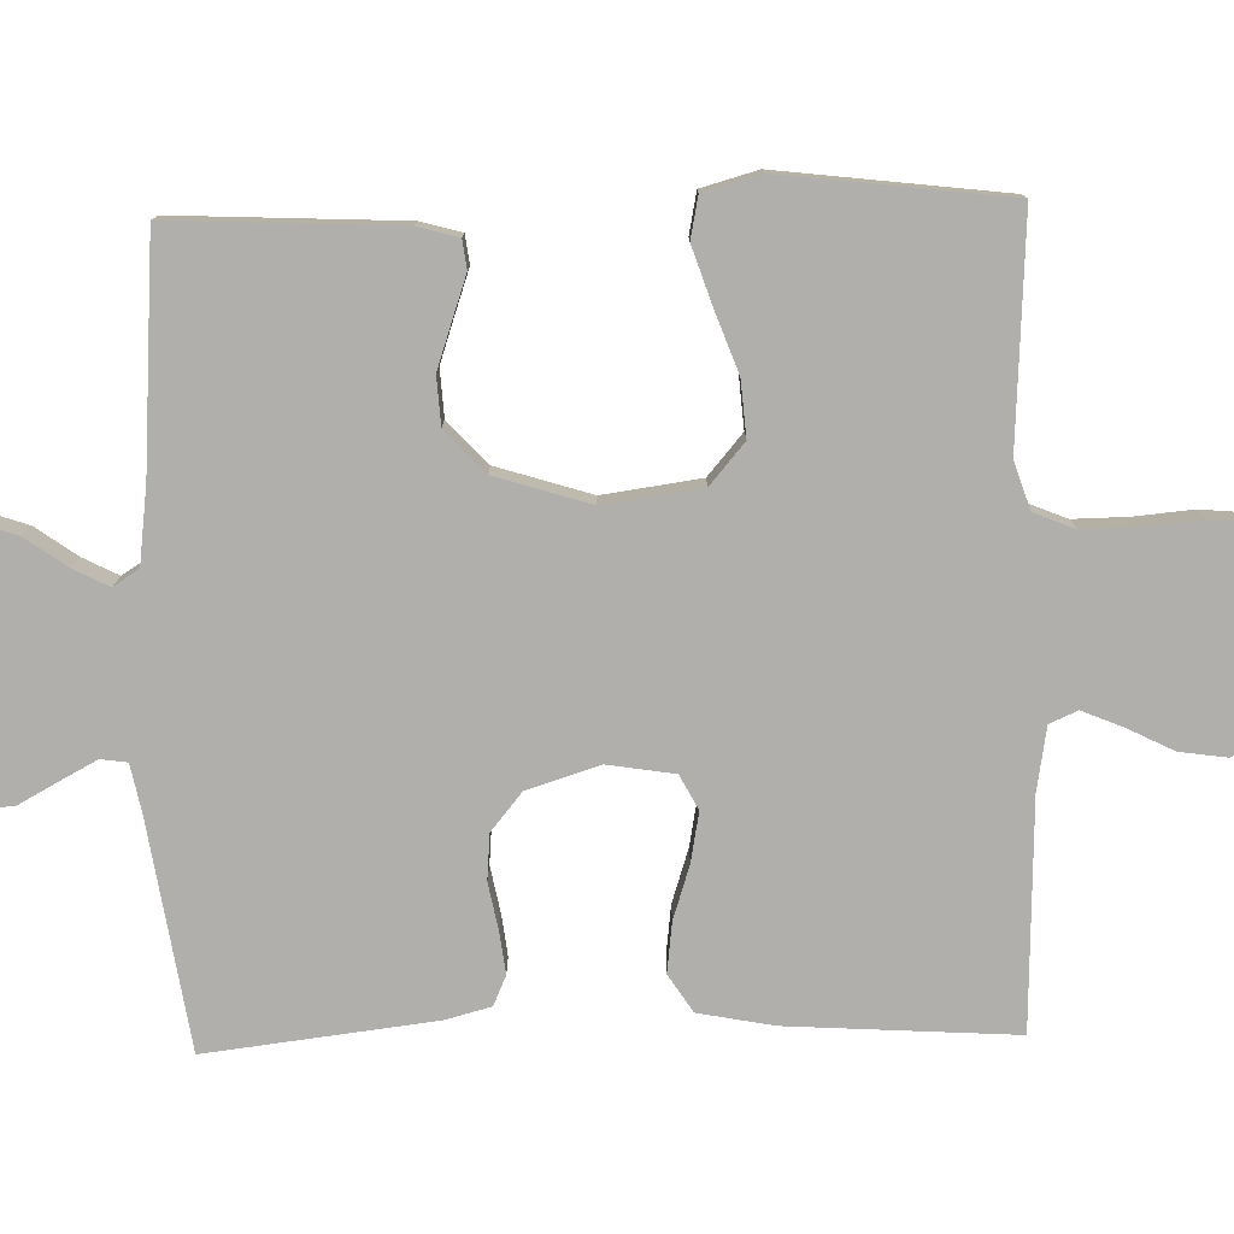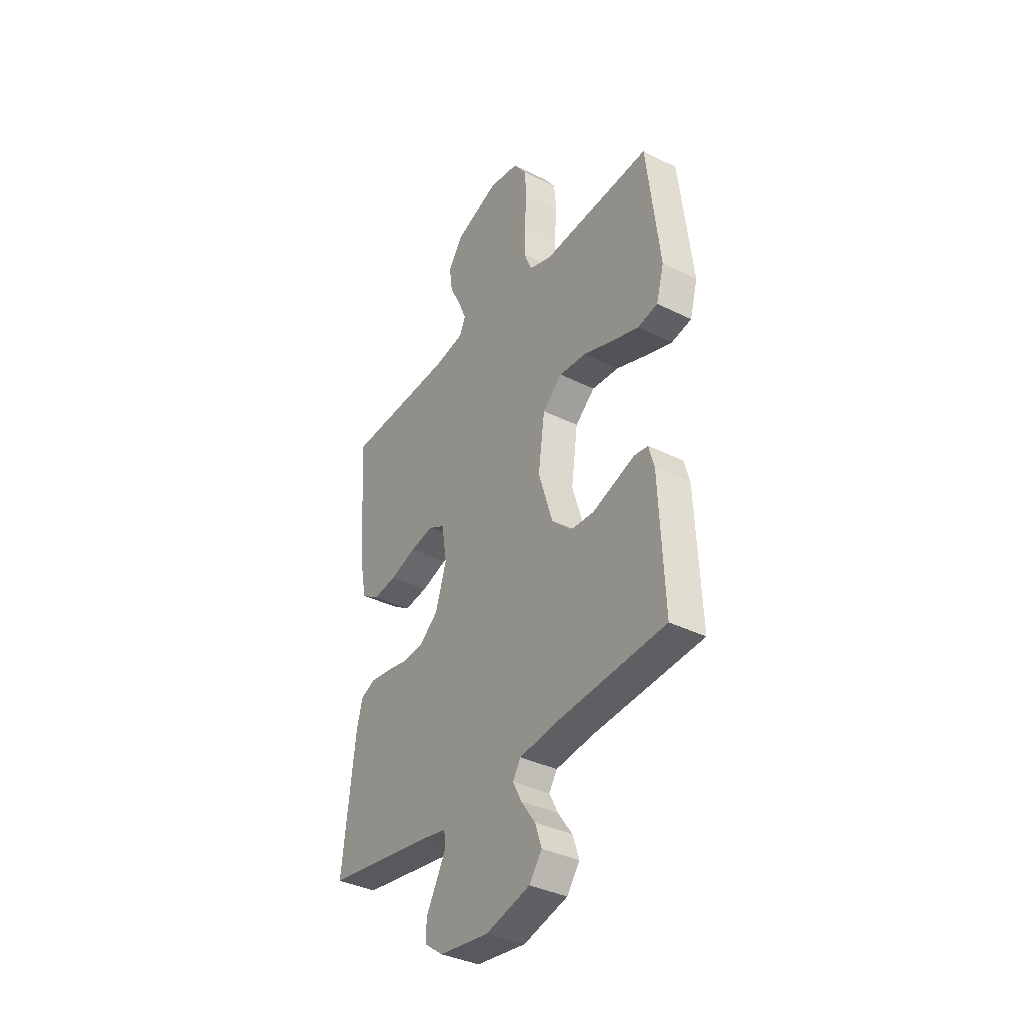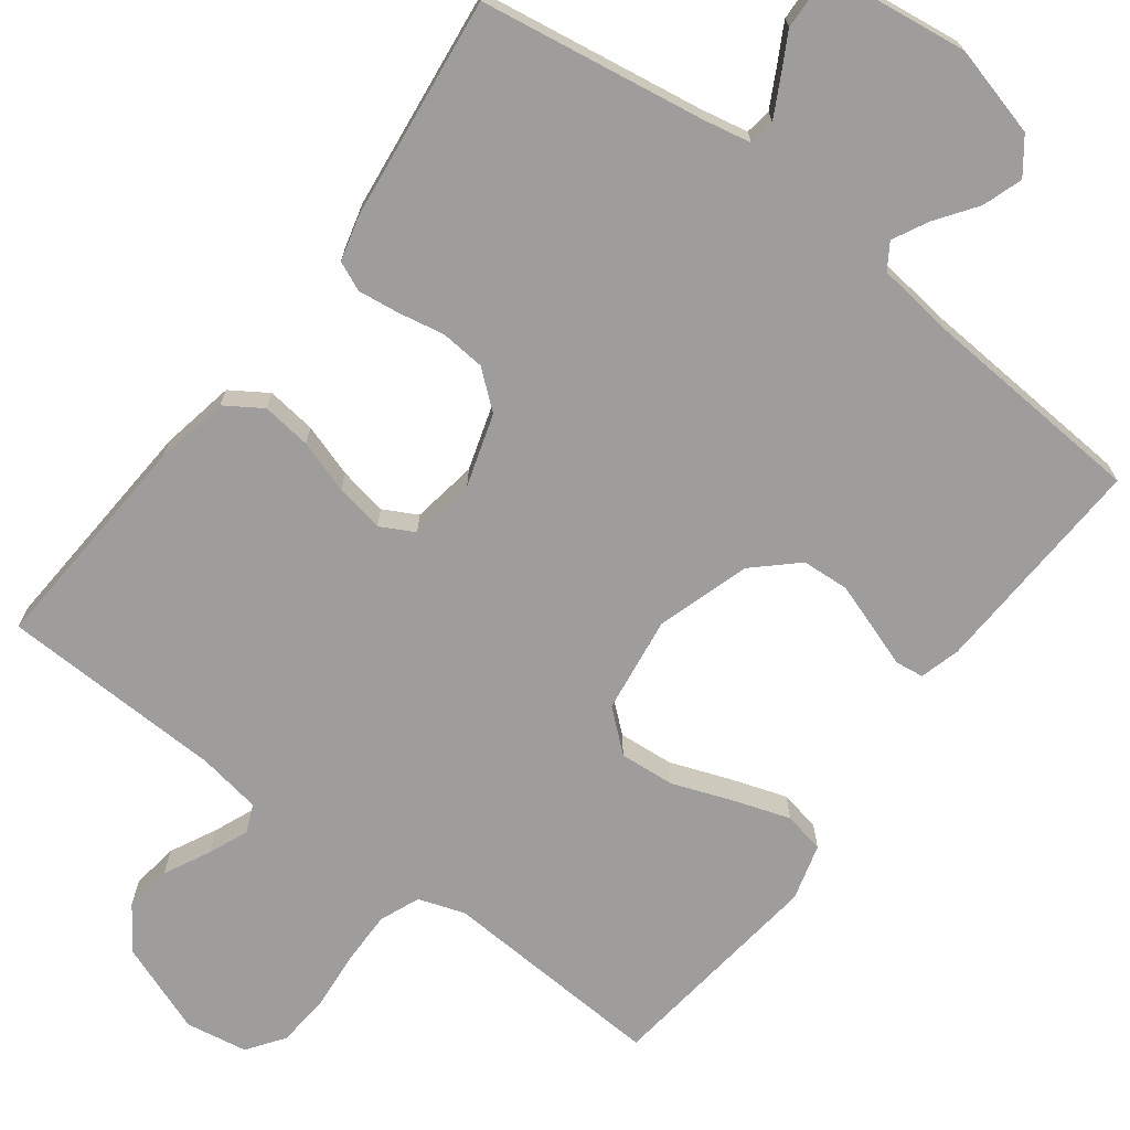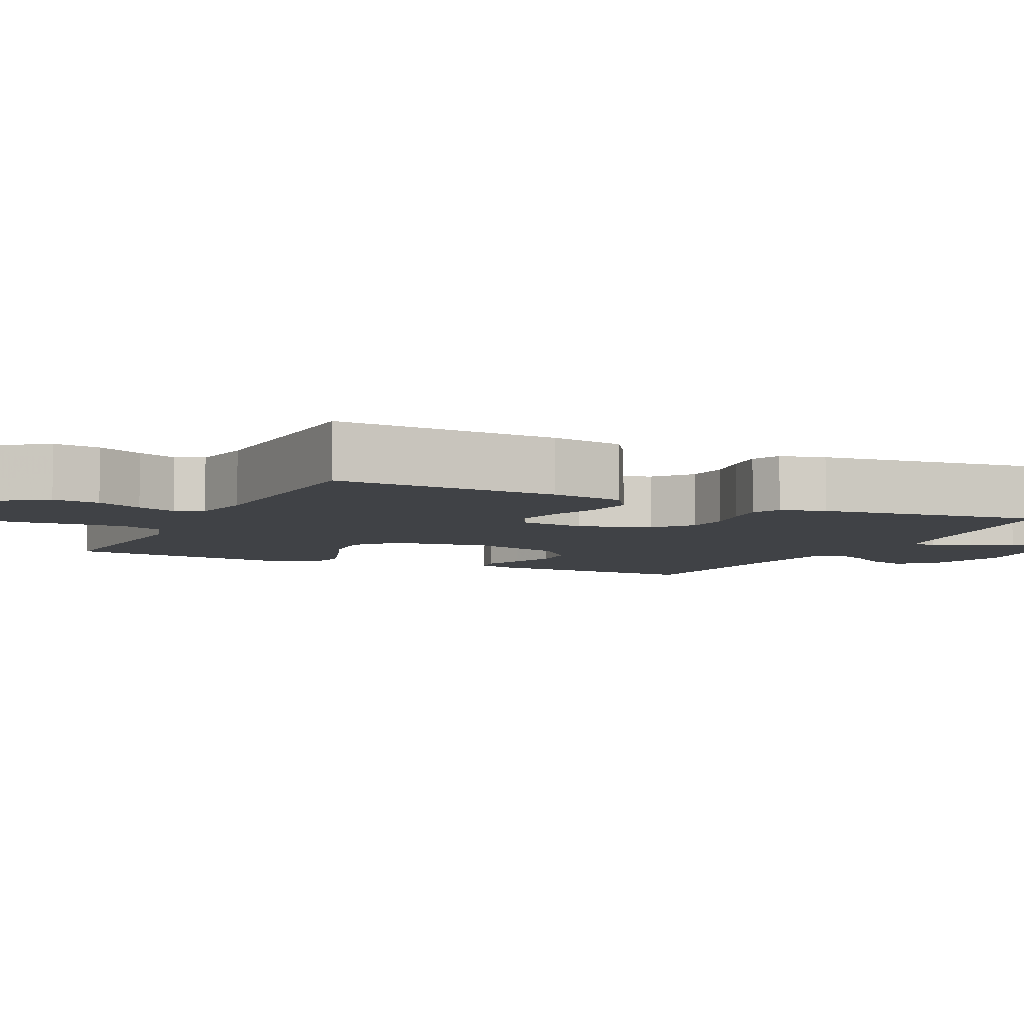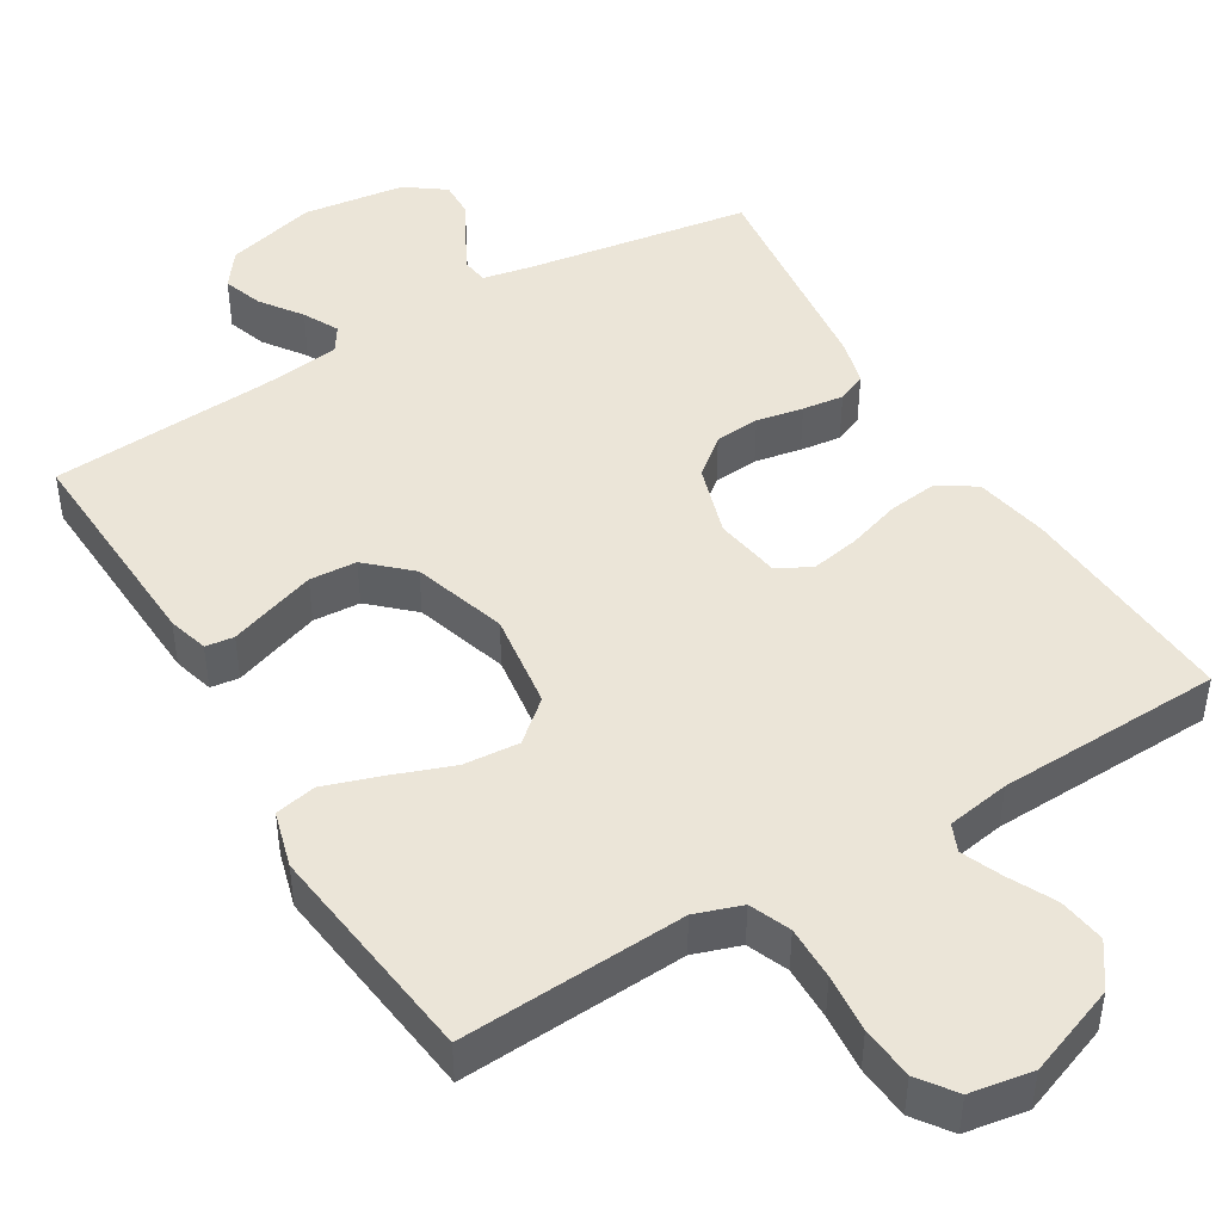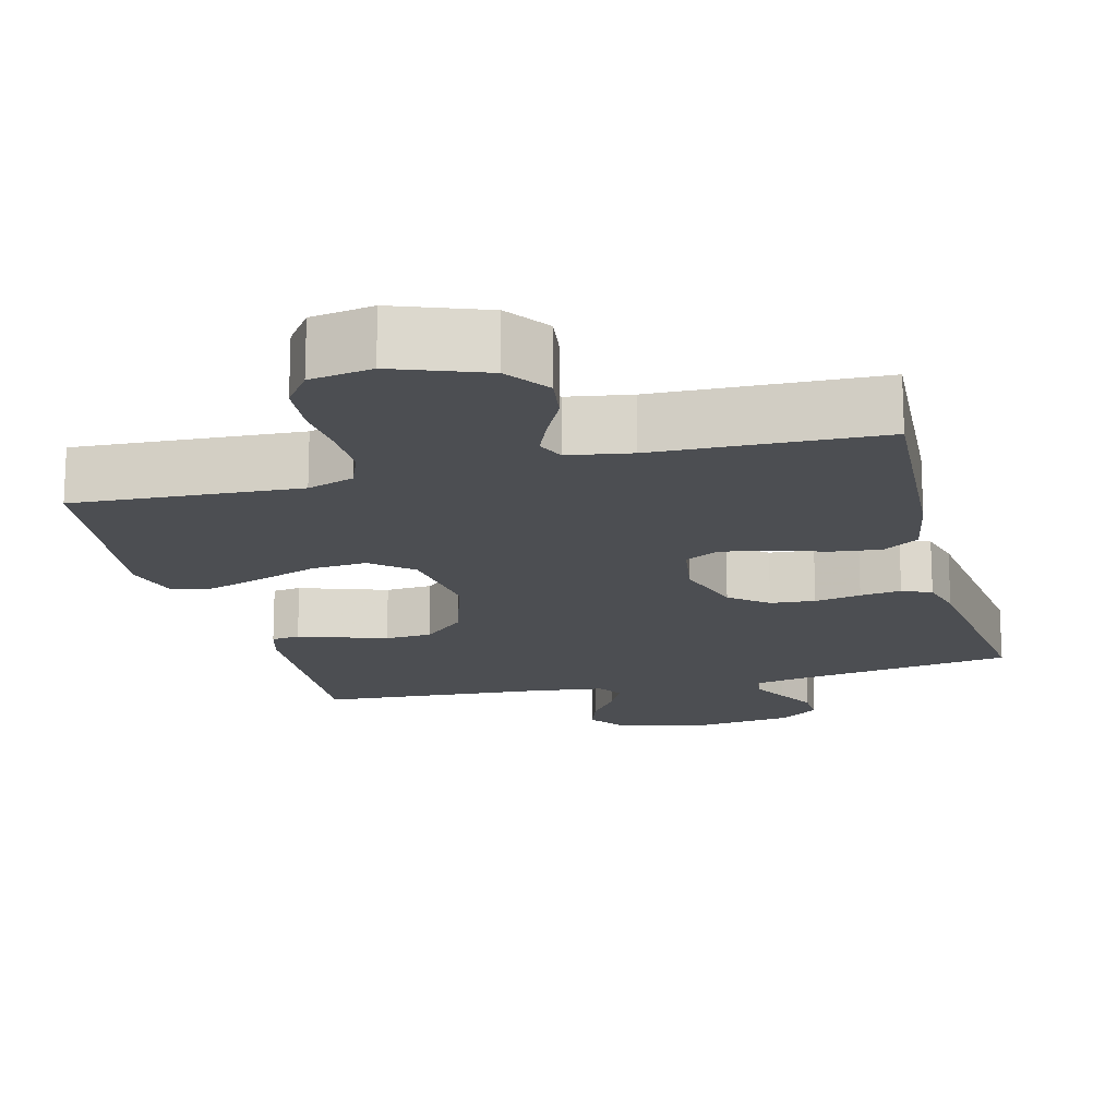
<metadata>
{"format":"obj","ext":"obj","renderer":"f3d","projection":"perspective","resolution":1024,"background":"white","views":[{"elev":-78.2,"azim":-88.6,"up":"+Y"},{"elev":-36.7,"azim":-122.9,"up":"+Z"},{"elev":-70.6,"azim":143.0,"up":"+Y"},{"elev":-6.1,"azim":64.5,"up":"+Y"},{"elev":45.7,"azim":-31.1,"up":"+Y"},{"elev":-16.7,"azim":14.5,"up":"+Y"}]}
</metadata>
<code>
v 0.5 0.07 0.5
v 0.481 0.07 0.2
v 0.462 0.07 0.101
v 0.413 0.07 0.069
v 0.347 0.07 0.077
v 0.276 0.07 0.1
v 0.211 0.07 0.112
v 0.166 0.07 0.088
v 0.152 0.07 0
v 0.182 0.07 -0.096
v 0.232 0.07 -0.137
v 0.292 0.07 -0.142
v 0.354 0.07 -0.13
v 0.409 0.07 -0.123
v 0.448 0.07 -0.14
v 0.464 0.07 -0.2
v 0.5 0.07 -0.5
v 0.2 0.07 -0.547
v 0.136 0.07 -0.56
v 0.131 0.07 -0.595
v 0.157 0.07 -0.644
v 0.186 0.07 -0.697
v 0.188 0.07 -0.746
v 0.136 0.07 -0.784
v 0 0.07 -0.802
v -0.121 0.07 -0.77
v -0.156 0.07 -0.723
v -0.138 0.07 -0.67
v -0.099 0.07 -0.615
v -0.075 0.07 -0.568
v -0.097 0.07 -0.534
v -0.2 0.07 -0.521
v -0.5 0.07 -0.5
v -0.486 0.07 -0.2
v -0.471 0.07 -0.146
v -0.433 0.07 -0.141
v -0.378 0.07 -0.16
v -0.316 0.07 -0.181
v -0.253 0.07 -0.177
v -0.197 0.07 -0.125
v -0.158 0.07 0
v -0.176 0.07 0.129
v -0.23 0.07 0.175
v -0.304 0.07 0.169
v -0.385 0.07 0.139
v -0.46 0.07 0.114
v -0.515 0.07 0.125
v -0.536 0.07 0.2
v -0.5 0.07 0.5
v -0.2 0.07 0.483
v -0.138 0.07 0.504
v -0.116 0.07 0.558
v -0.117 0.07 0.63
v -0.124 0.07 0.708
v -0.118 0.07 0.779
v -0.083 0.07 0.828
v 0 0.07 0.842
v 0.121 0.07 0.797
v 0.162 0.07 0.739
v 0.153 0.07 0.676
v 0.122 0.07 0.614
v 0.1 0.07 0.561
v 0.116 0.07 0.524
v 0.2 0.07 0.51
v 0.5 0 0.5
v 0.481 0 0.2
v 0.462 0 0.101
v 0.413 0 0.069
v 0.347 0 0.077
v 0.276 0 0.1
v 0.211 0 0.112
v 0.166 0 0.088
v 0.152 0 0
v 0.182 0 -0.096
v 0.232 0 -0.137
v 0.292 0 -0.142
v 0.354 0 -0.13
v 0.409 0 -0.123
v 0.448 0 -0.14
v 0.464 0 -0.2
v 0.5 0 -0.5
v 0.2 0 -0.547
v 0.136 0 -0.56
v 0.131 0 -0.595
v 0.157 0 -0.644
v 0.186 0 -0.697
v 0.188 0 -0.746
v 0.136 0 -0.784
v 0 0 -0.802
v -0.121 0 -0.77
v -0.156 0 -0.723
v -0.138 0 -0.67
v -0.099 0 -0.615
v -0.075 0 -0.568
v -0.097 0 -0.534
v -0.2 0 -0.521
v -0.5 0 -0.5
v -0.486 0 -0.2
v -0.471 0 -0.146
v -0.433 0 -0.141
v -0.378 0 -0.16
v -0.316 0 -0.181
v -0.253 0 -0.177
v -0.197 0 -0.125
v -0.158 0 0
v -0.176 0 0.129
v -0.23 0 0.175
v -0.304 0 0.169
v -0.385 0 0.139
v -0.46 0 0.114
v -0.515 0 0.125
v -0.536 0 0.2
v -0.5 0 0.5
v -0.2 0 0.483
v -0.138 0 0.504
v -0.116 0 0.558
v -0.117 0 0.63
v -0.124 0 0.708
v -0.118 0 0.779
v -0.083 0 0.828
v 0 0 0.842
v 0.121 0 0.797
v 0.162 0 0.739
v 0.153 0 0.676
v 0.122 0 0.614
v 0.1 0 0.561
v 0.116 0 0.524
v 0.2 0 0.51
f 59 60 61
f 58 59 61
f 57 58 61
f 56 57 61
f 55 56 61
f 54 55 61
f 53 54 61
f 52 53 61 62
f 51 52 62 63
f 48 49 50
f 47 48 50
f 46 47 50
f 45 46 50
f 44 45 50
f 51 63 64
f 50 51 64
f 44 50 64
f 43 44 64
f 35 36 37
f 34 35 37
f 33 34 37
f 32 33 37
f 31 32 37 38
f 30 31 38 39
f 27 28 29
f 26 27 29
f 25 26 29
f 24 25 29
f 23 24 29
f 22 23 29
f 21 22 29
f 20 21 29 30
f 30 39 40
f 20 30 40
f 19 20 40
f 16 17 18
f 15 16 18
f 14 15 18
f 13 14 18
f 12 13 18
f 18 19 40
f 12 18 40
f 11 12 40
f 4 5 6
f 3 4 6
f 2 3 6
f 1 2 6
f 64 1 6
f 64 6 7
f 64 7 8
f 43 64 8
f 42 43 8
f 41 42 8 9
f 10 11 40 41
f 9 10 41
f 125 124 123
f 125 123 122
f 125 122 121
f 125 121 120
f 125 120 119
f 125 119 118
f 125 118 117
f 126 125 117 116
f 127 126 116 115
f 114 113 112
f 114 112 111
f 114 111 110
f 114 110 109
f 114 109 108
f 128 127 115
f 128 115 114
f 128 114 108
f 128 108 107
f 101 100 99
f 101 99 98
f 101 98 97
f 101 97 96
f 102 101 96 95
f 103 102 95 94
f 93 92 91
f 93 91 90
f 93 90 89
f 93 89 88
f 93 88 87
f 93 87 86
f 93 86 85
f 94 93 85 84
f 104 103 94
f 104 94 84
f 104 84 83
f 82 81 80
f 82 80 79
f 82 79 78
f 82 78 77
f 82 77 76
f 104 83 82
f 104 82 76
f 104 76 75
f 70 69 68
f 70 68 67
f 70 67 66
f 70 66 65
f 70 65 128
f 71 70 128
f 72 71 128
f 72 128 107
f 72 107 106
f 73 72 106 105
f 105 104 75 74
f 105 74 73
f 1 65 66 2
f 2 66 67 3
f 3 67 68 4
f 4 68 69 5
f 5 69 70 6
f 6 70 71 7
f 7 71 72 8
f 8 72 73 9
f 9 73 74 10
f 10 74 75 11
f 11 75 76 12
f 12 76 77 13
f 13 77 78 14
f 14 78 79 15
f 15 79 80 16
f 16 80 81 17
f 17 81 82 18
f 18 82 83 19
f 19 83 84 20
f 20 84 85 21
f 21 85 86 22
f 22 86 87 23
f 23 87 88 24
f 24 88 89 25
f 25 89 90 26
f 26 90 91 27
f 27 91 92 28
f 28 92 93 29
f 29 93 94 30
f 30 94 95 31
f 31 95 96 32
f 32 96 97 33
f 33 97 98 34
f 34 98 99 35
f 35 99 100 36
f 36 100 101 37
f 37 101 102 38
f 38 102 103 39
f 39 103 104 40
f 40 104 105 41
f 41 105 106 42
f 42 106 107 43
f 43 107 108 44
f 44 108 109 45
f 45 109 110 46
f 46 110 111 47
f 47 111 112 48
f 48 112 113 49
f 49 113 114 50
f 50 114 115 51
f 51 115 116 52
f 52 116 117 53
f 53 117 118 54
f 54 118 119 55
f 55 119 120 56
f 56 120 121 57
f 57 121 122 58
f 58 122 123 59
f 59 123 124 60
f 60 124 125 61
f 61 125 126 62
f 62 126 127 63
f 63 127 128 64
f 64 128 65 1

</code>
